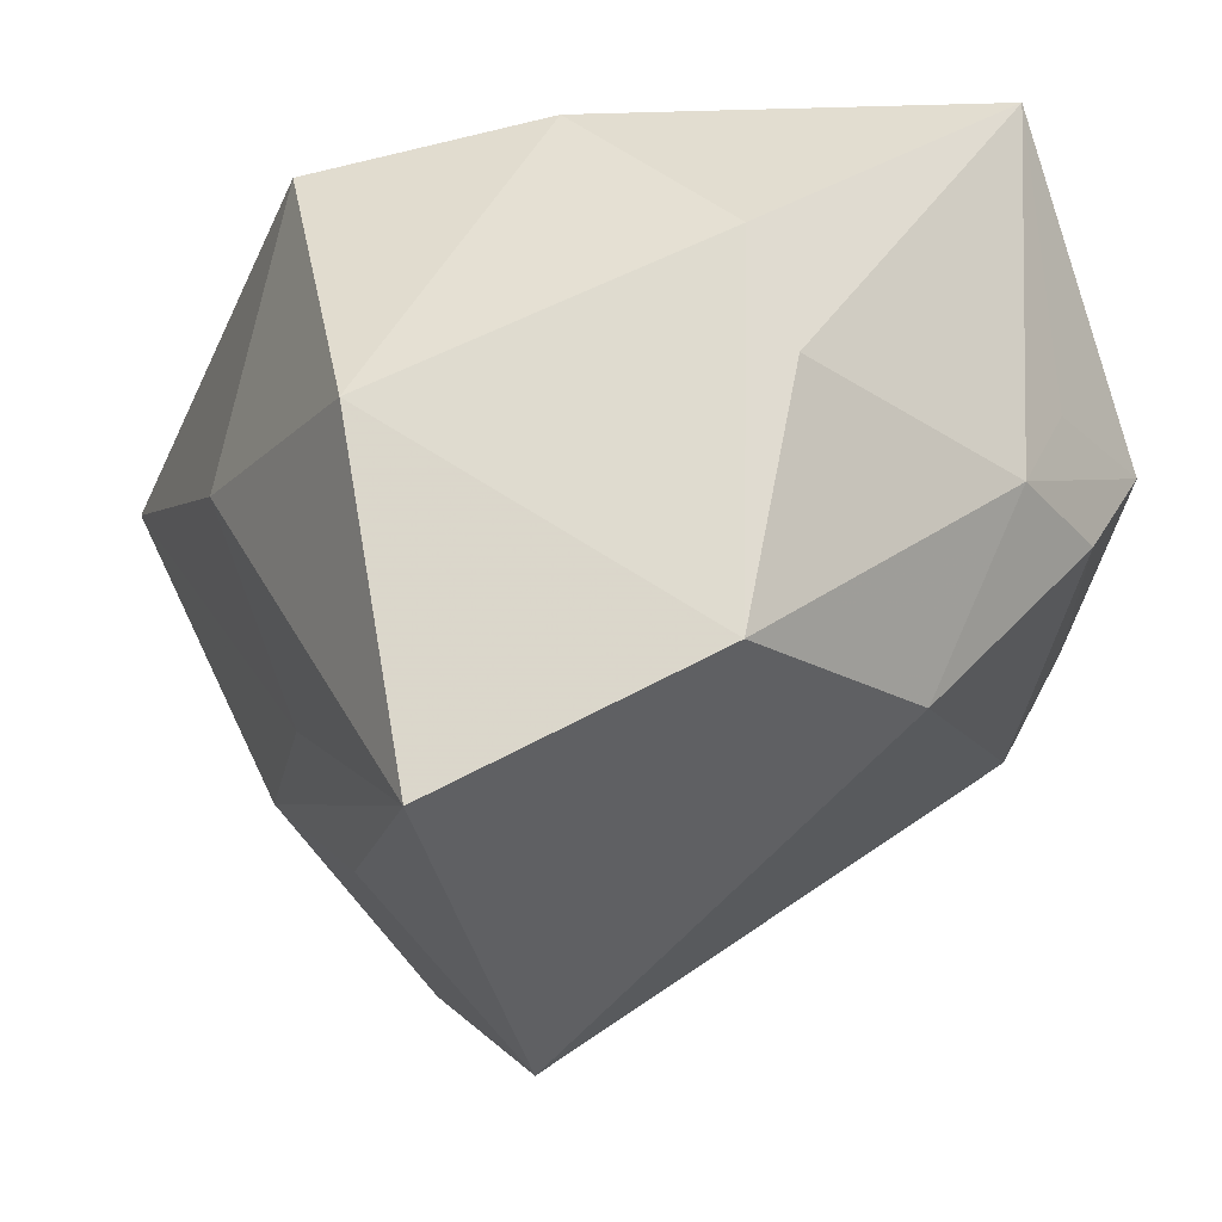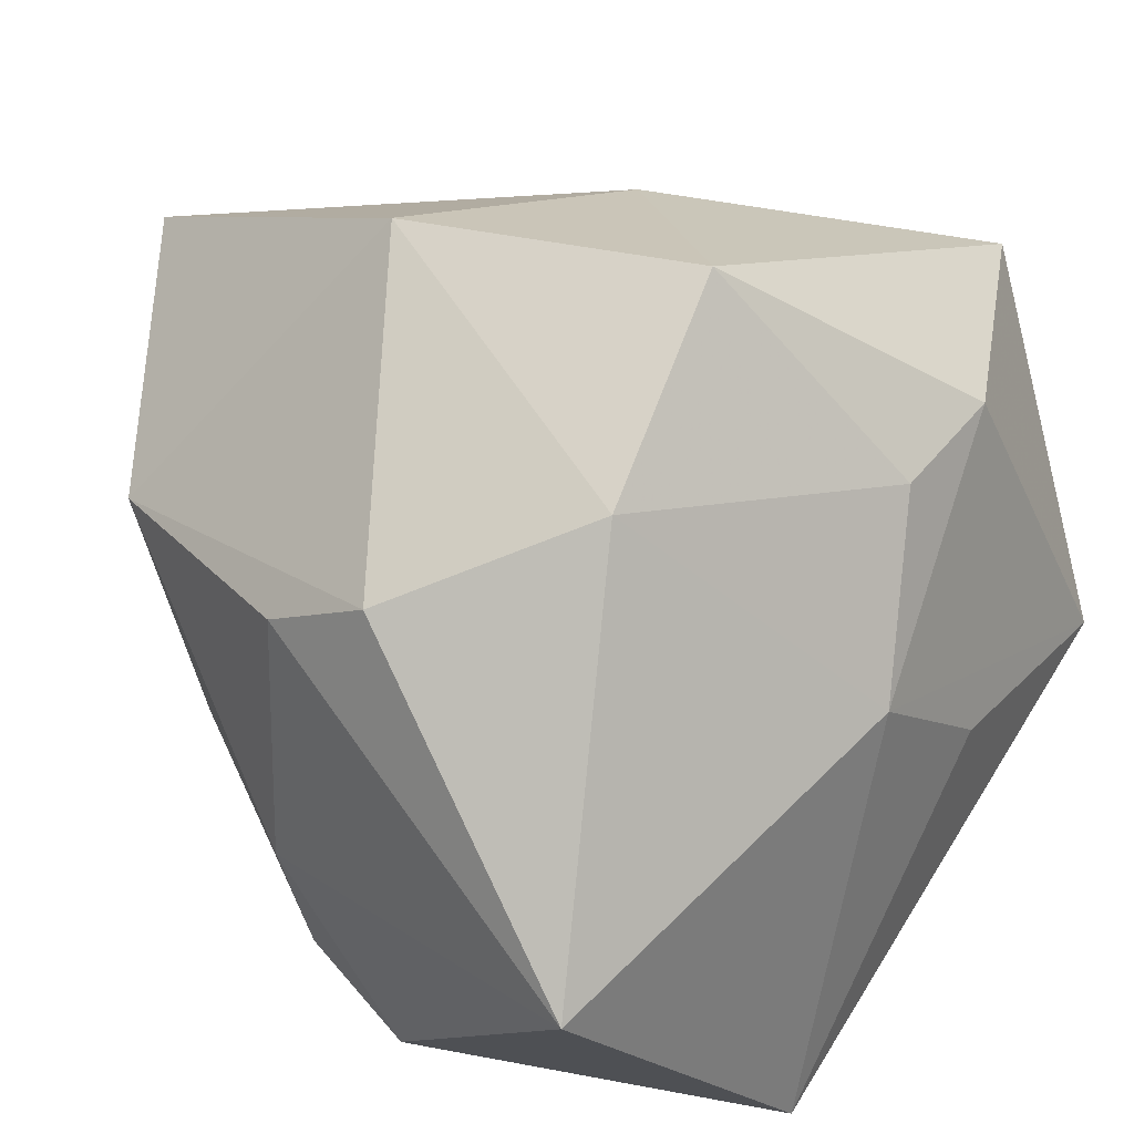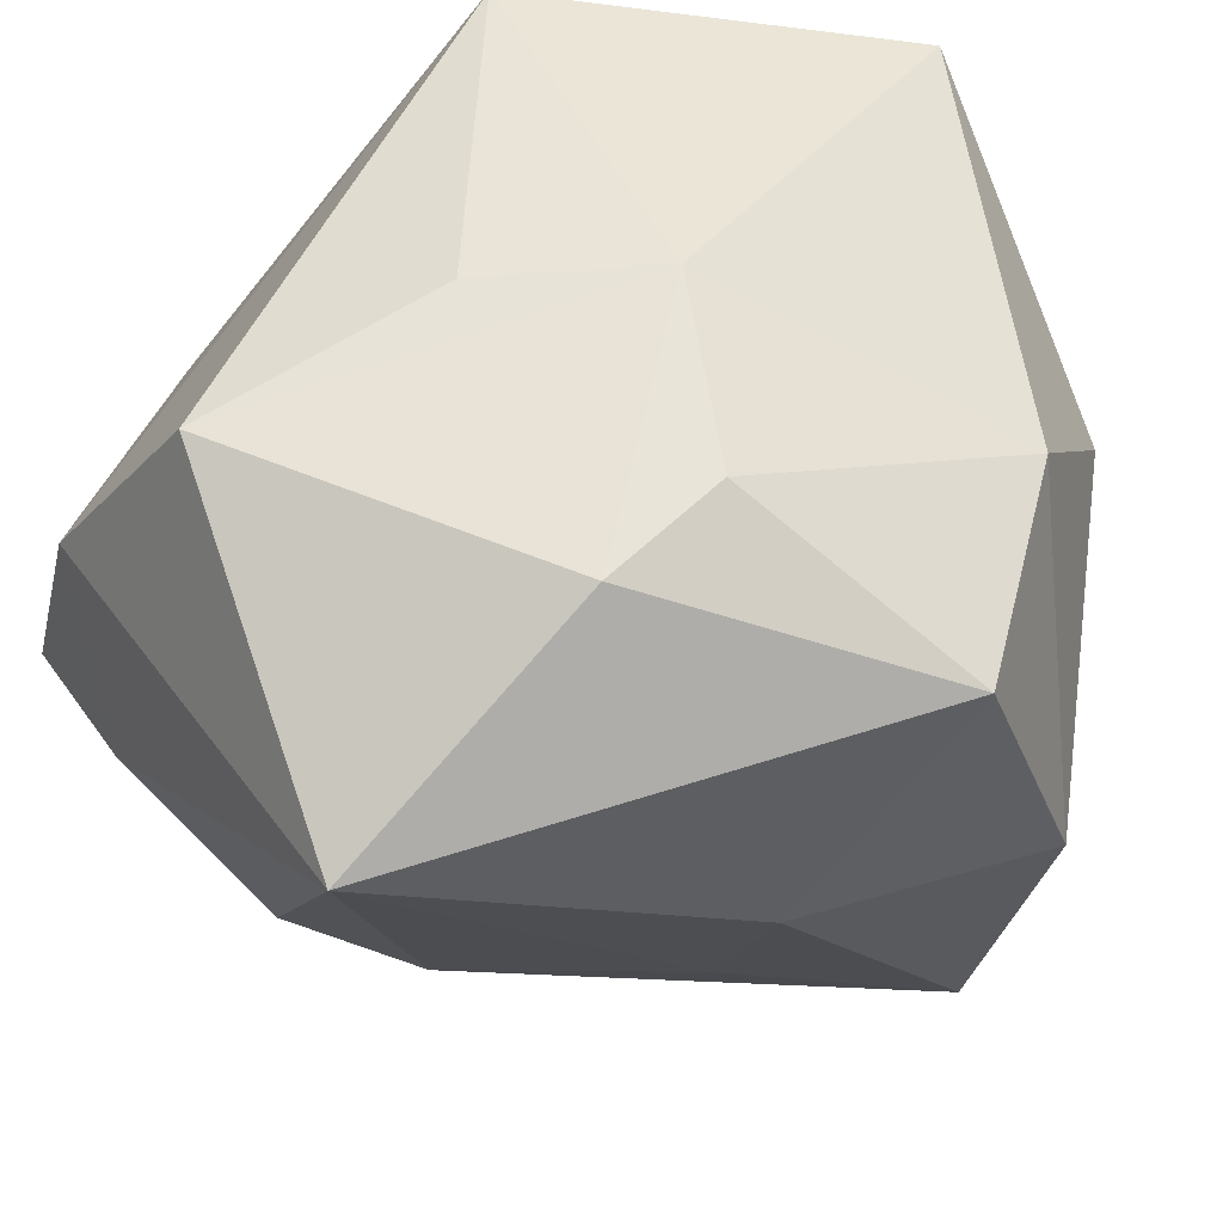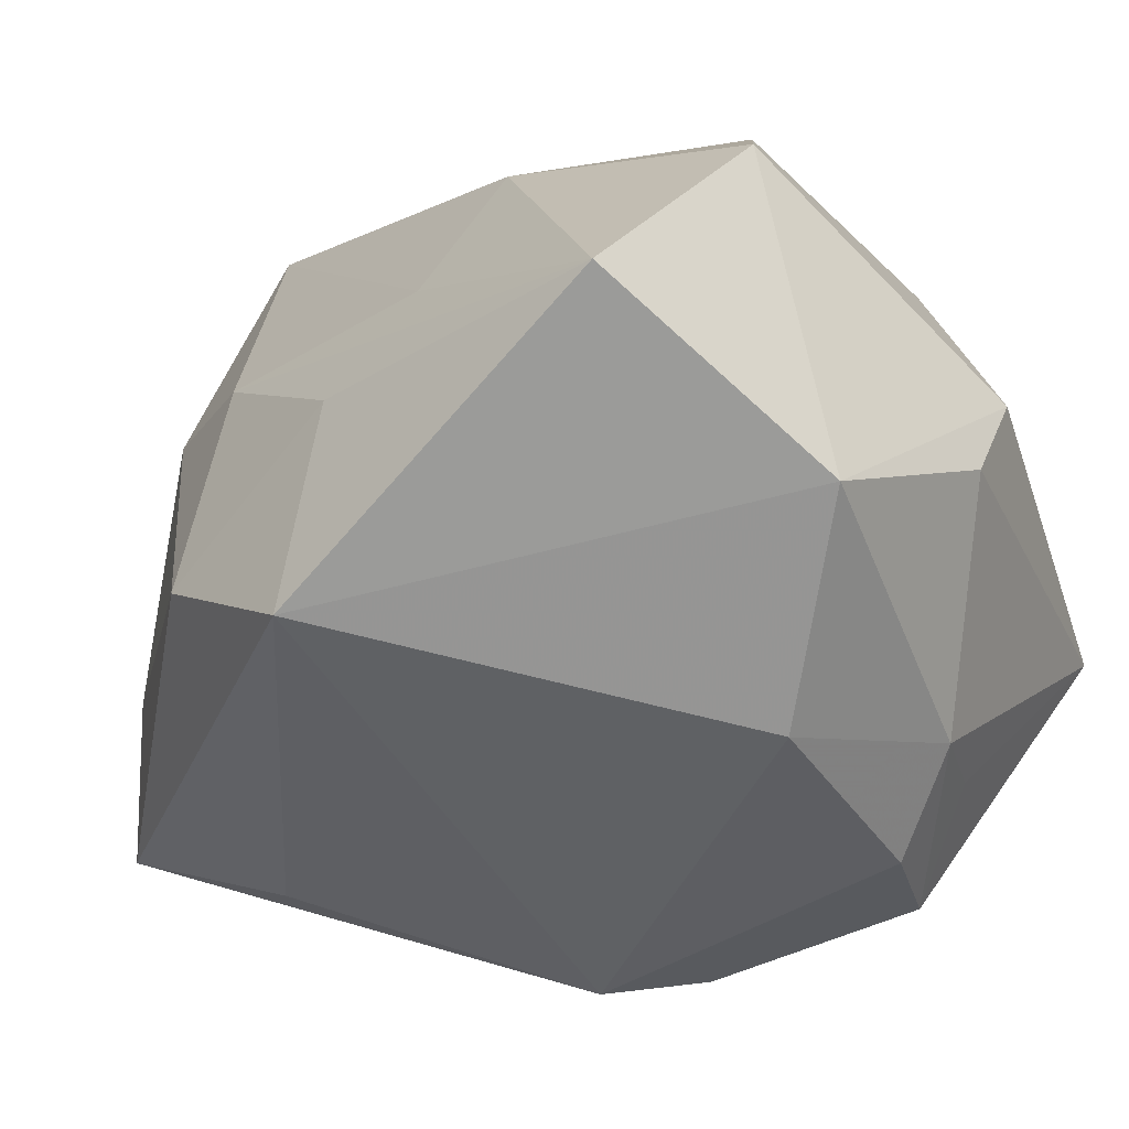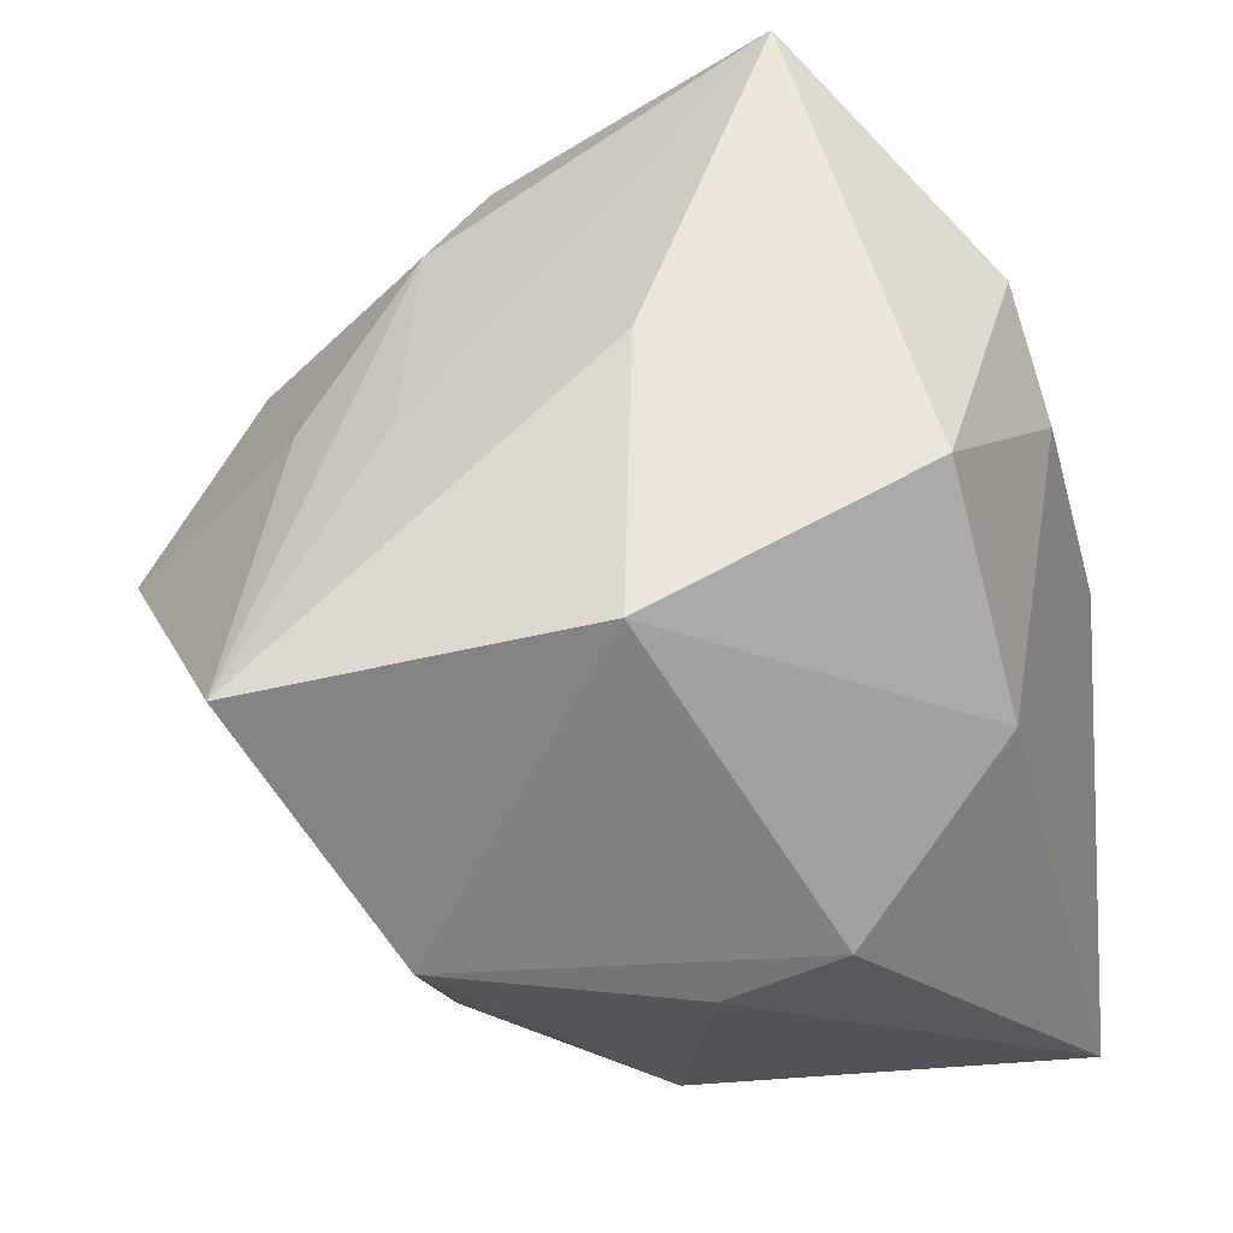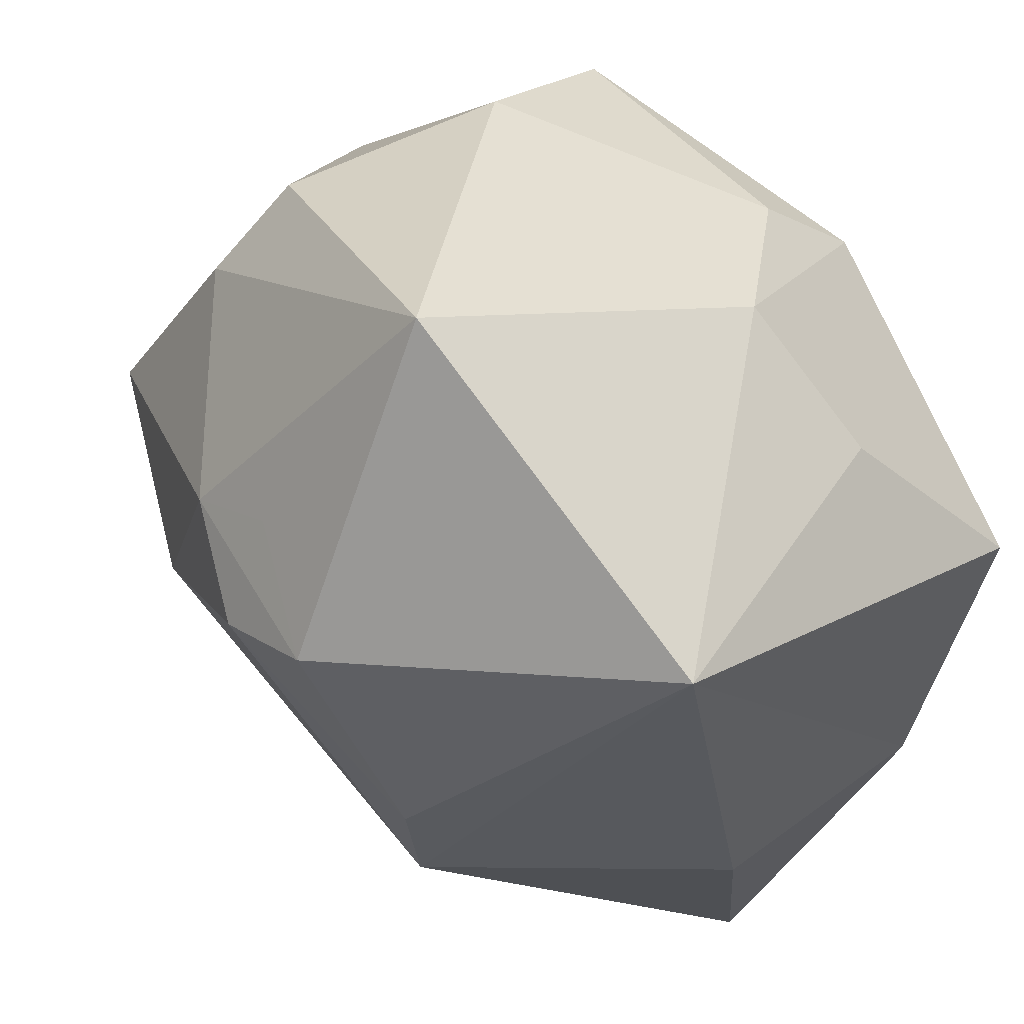
<metadata>
{"format":"obj","ext":"obj","renderer":"f3d","projection":"perspective","resolution":1024,"background":"white","views":[{"elev":-28.0,"azim":53.8,"up":"+Y"},{"elev":27.4,"azim":131.1,"up":"+Z"},{"elev":49.9,"azim":-32.2,"up":"+Y"},{"elev":10.3,"azim":24.4,"up":"+Z"},{"elev":63.8,"azim":81.2,"up":"+Z"},{"elev":-30.8,"azim":139.1,"up":"+Z"}]}
</metadata>
<code>
v -0.02575 -0.03275 0.001029
v -0.01456 0.02918 0.02304
v 0.02899 -0.02357 -0.008541
v 0.0386 0.00668 0.01649
v 0.03416 -0.02652 0.01397
v 0.01931 -0.008006 0.04023
v 0.005177 0.03441 0.00311
v 0.00647 -0.01149 -0.03808
v 0.009375 0.01797 0.03973
v -0.00793 -0.04554 0.002856
v -0.03785 -0.01087 0.01038
v 0.03784 -0.005962 -0.01215
v -0.03363 0.02993 -0.005911
v 0.03931 -0.003774 0.01217
v -0.01142 -0.03034 0.01866
v -0.02336 -0.01771 -0.03059
v 0.01163 0.03094 -0.03665
v -0.02795 -0.01778 0.01718
v -0.04001 0.01386 0.02631
v 0.01753 -0.03869 0.03228
v 0.03358 -0.006262 -0.02356
v -0.006521 -0.02203 0.02758
v 0.01449 -0.003853 -0.03808
v -0.009616 0.03331 -0.005666
v -0.002005 0.03043 0.0203
v -0.02061 0.003555 -0.03566
v 0.03253 0.003228 -0.03064
v 0.0367 0.00281 -0.01793
v 0.04085 0.0294 -0.01188
v -0.04067 0.009435 -0.01819
v -0.04067 -0.01661 -0.02975
v -0.04067 -0.0148 -0.01433
v -0.006748 -0.003238 0.03673
v 0.02544 0.02124 0.02465
f 10 31 16
f 7 29 17
f 1 31 10
f 19 11 18
f 11 1 18
f 32 11 19
f 31 1 32
f 32 1 11
f 19 13 30
f 31 32 30
f 30 32 19
f 30 26 31
f 30 13 17
f 17 26 30
f 17 13 24
f 24 7 17
f 13 7 24
f 6 20 5
f 5 20 10
f 10 20 15
f 15 20 18
f 15 1 10
f 15 18 1
f 19 18 22
f 18 20 22
f 2 9 25
f 19 9 2
f 2 13 19
f 25 7 2
f 2 7 13
f 4 5 14
f 6 5 4
f 14 29 4
f 12 29 14
f 14 5 12
f 17 29 27
f 27 12 21
f 3 5 10
f 21 12 3
f 3 12 5
f 19 22 33
f 33 22 20
f 33 20 6
f 33 9 19
f 6 9 33
f 34 9 6
f 6 4 34
f 25 9 34
f 34 4 29
f 34 7 25
f 29 7 34
f 8 26 17
f 31 26 8
f 8 16 31
f 21 3 8
f 10 16 8
f 8 3 10
f 29 12 28
f 28 27 29
f 12 27 28
f 17 27 23
f 23 8 17
f 23 27 21
f 21 8 23

</code>
